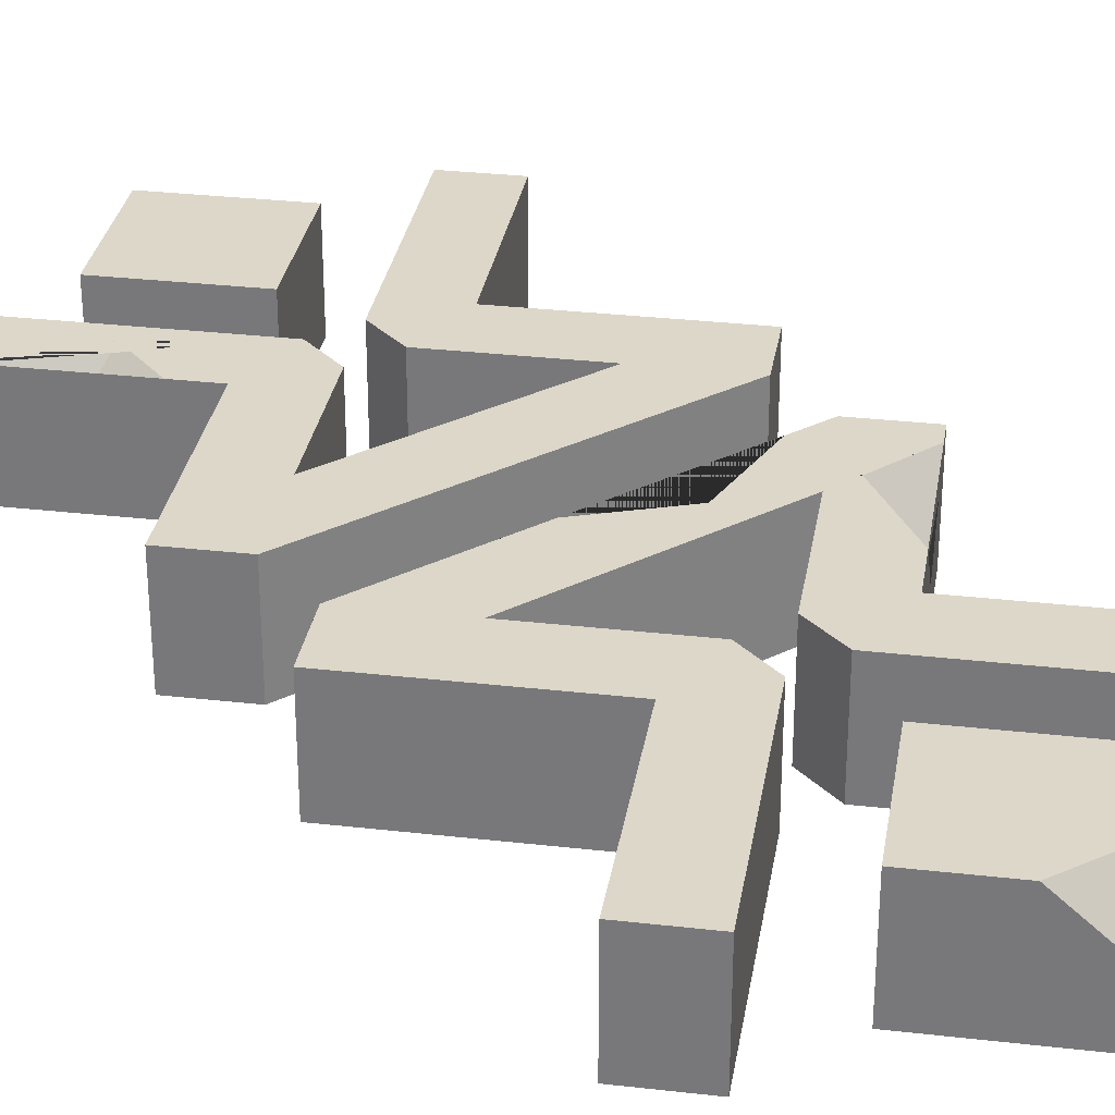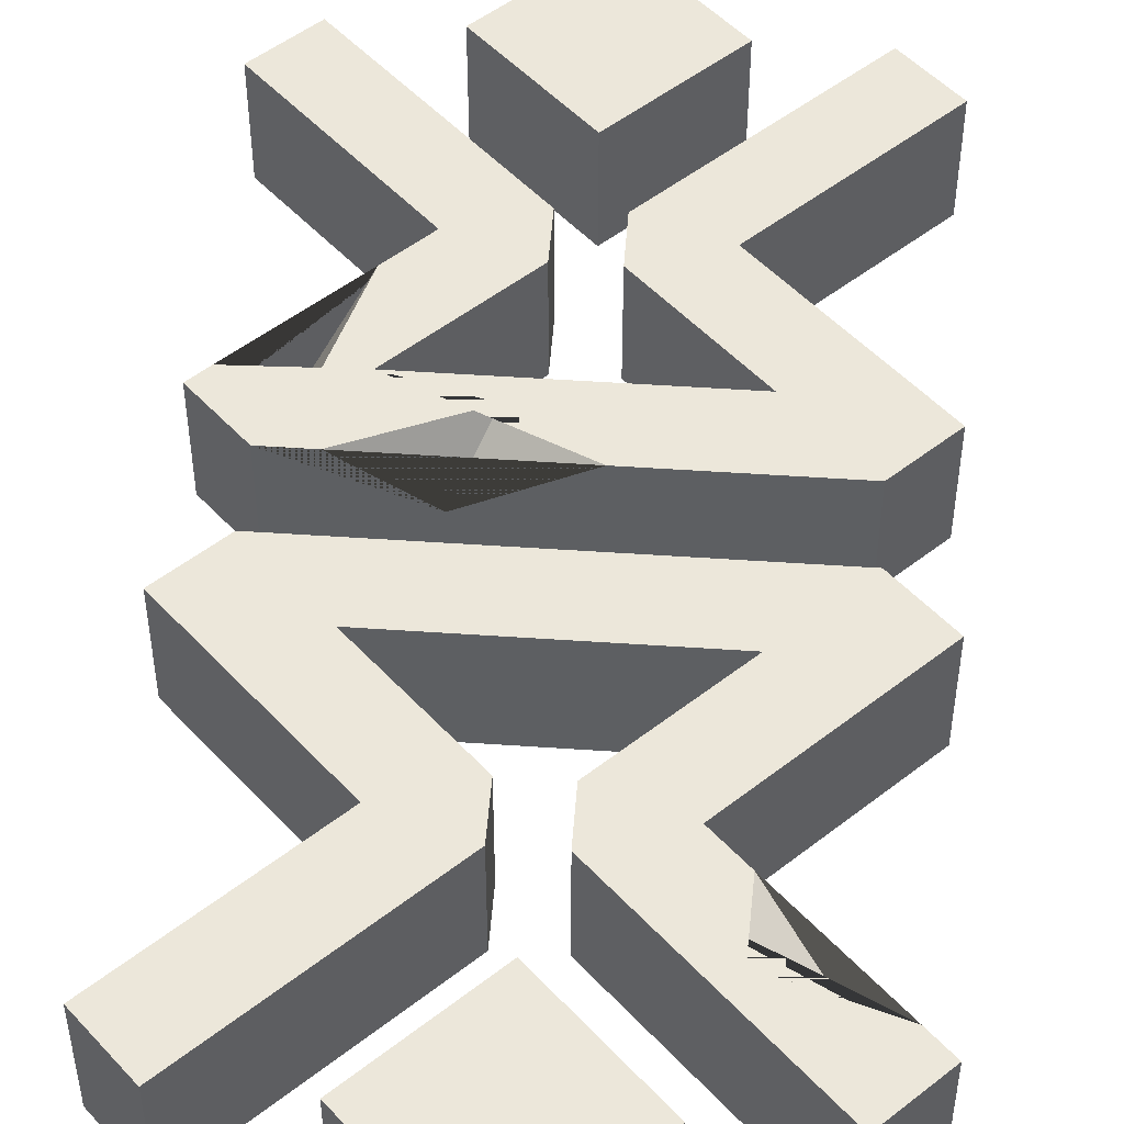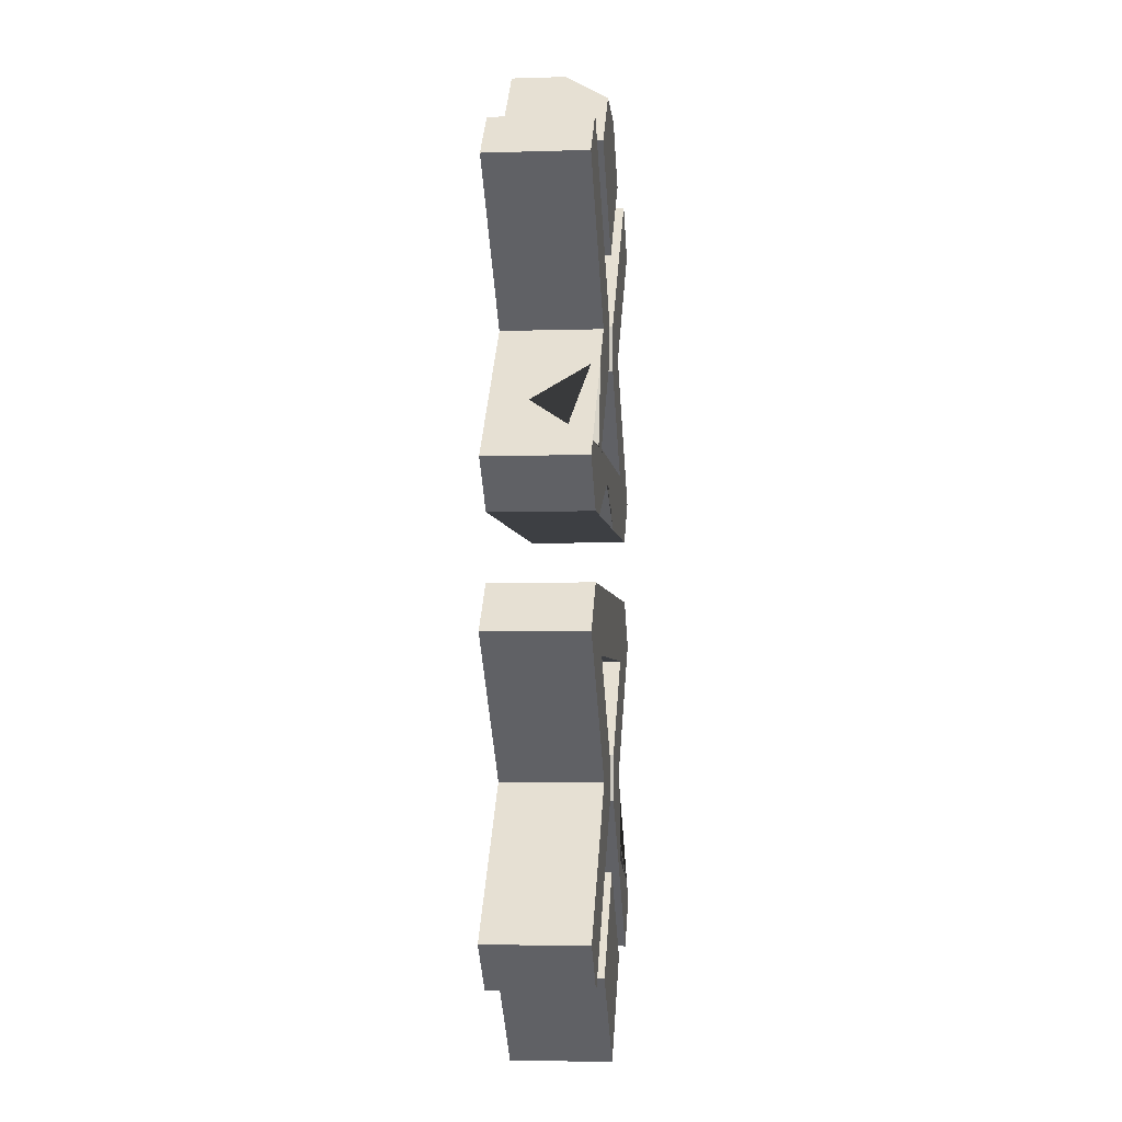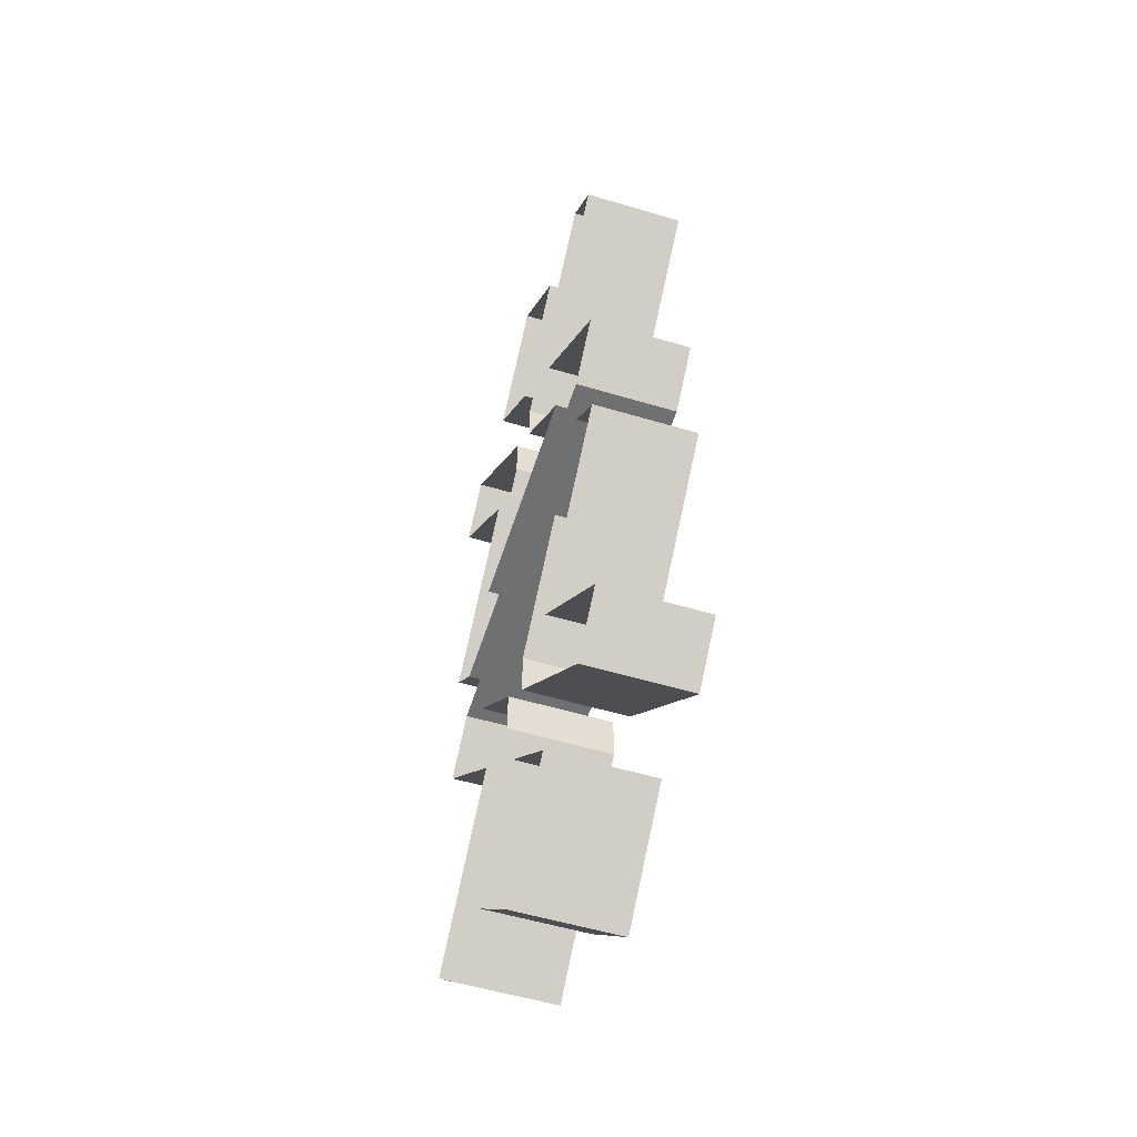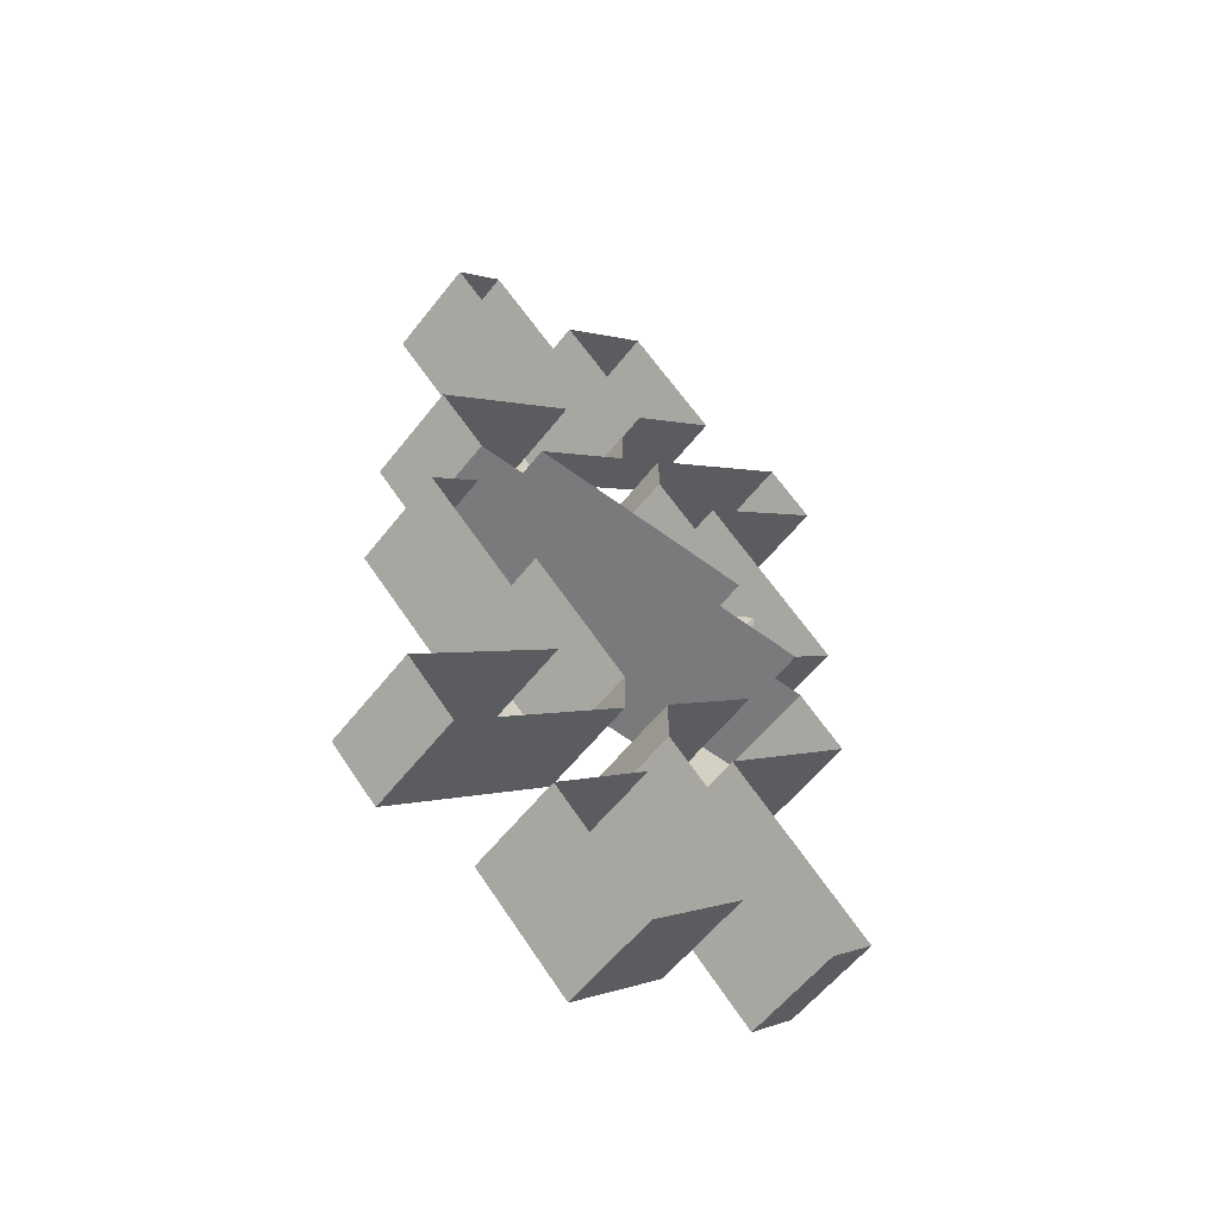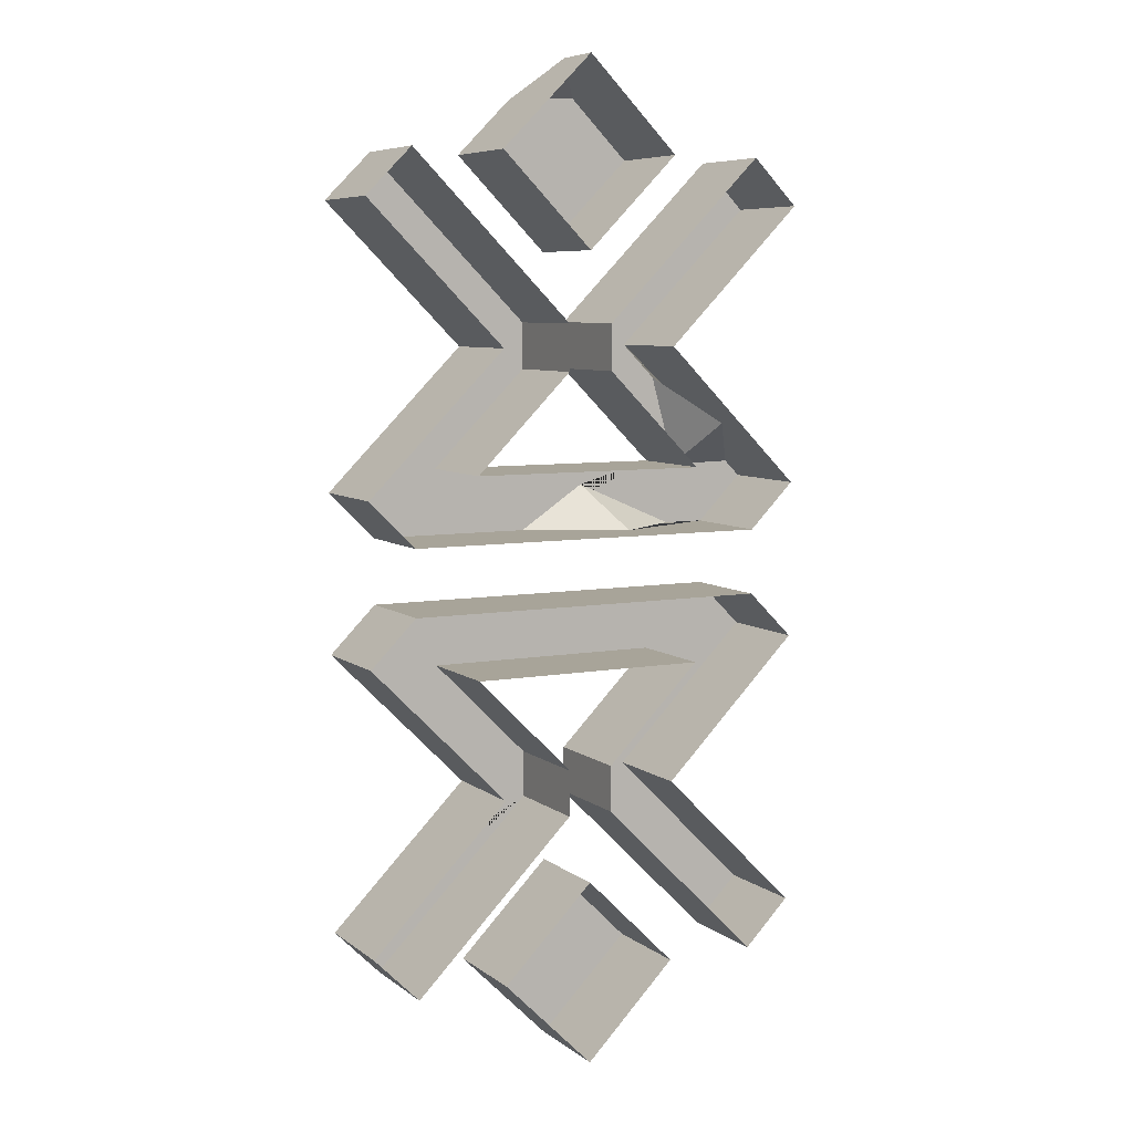
<metadata>
{"format":"obj","ext":"obj","renderer":"f3d","projection":"perspective","resolution":1024,"background":"white","views":[{"elev":30.9,"azim":144.3,"up":"+Z"},{"elev":50.4,"azim":4.3,"up":"+Z"},{"elev":-4.0,"azim":-84.2,"up":"+Y"},{"elev":-54.9,"azim":-107.5,"up":"+Y"},{"elev":-58.2,"azim":142.2,"up":"+Y"},{"elev":7.1,"azim":152.5,"up":"+Y"}]}
</metadata>
<code>
v 13.48 -58.68 7.392
v 0.000977 -72.16 7.392
v 0.000977 -45.2 7.392
v -13.48 -58.68 7.392
v 13.48 -58.68 -7.392
v 0.000977 -45.2 -7.392
v -13.48 -58.68 -7.392
v 0.000977 -72.16 -7.392
v -33.7 -11.51 7.392
v -26.96 -58.68 7.392
v -17.43 -14.3 7.392
v -13.48 -31.72 7.392
v -33.7 -51.94 7.392
v 33.7 -11.51 7.392
v 26.96 -4.766 7.392
v 26.96 -58.68 7.392
v 33.7 -51.94 7.392
v 17.43 -14.3 7.392
v 13.48 -31.72 7.392
v -26.96 -4.766 7.392
v -3.37 -28.35 7.392
v -3.371 -35.09 7.392
v 3.369 -28.35 7.392
v 3.369 -35.09 7.392
v -17.43 -14.3 -7.392
v -33.7 -11.51 -7.392
v -13.48 -31.72 -7.392
v -26.96 -4.766 -7.392
v -3.371 -35.09 -7.392
v -26.96 -58.68 -7.392
v 17.43 -14.3 -7.392
v -33.7 -51.94 -7.392
v 13.48 -31.72 -7.392
v 33.7 -11.51 -7.392
v 26.96 -4.766 -7.392
v 3.369 -35.09 -7.392
v 26.96 -58.68 -7.392
v 33.7 -51.94 -7.392
v 3.369 -28.35 -7.392
v -3.37 -28.35 -7.392
v 13.48 58.68 7.392
v 0.000977 45.2 7.392
v 0.001221 72.16 0.6309
v -13.48 58.68 7.392
v 13.48 58.68 -7.392
v 0.000977 72.16 -7.392
v -13.48 58.68 -7.392
v 0.000977 45.2 -7.392
v 33.7 11.51 7.392
v 26.96 58.68 7.392
v 33.7 51.94 7.392
v 17.43 14.3 7.392
v 13.48 31.72 7.392
v -17.43 14.3 7.392
v -26.96 4.766 7.392
v -33.7 11.51 7.392
v -33.7 51.94 7.392
v -13.48 31.72 7.392
v 26.96 4.766 7.392
v -26.96 58.68 7.392
v -3.369 35.09 7.392
v -3.369 28.35 7.392
v 3.371 35.09 7.392
v 3.37 28.35 7.392
v 17.43 14.3 -7.392
v 26.96 4.766 -7.392
v 33.7 11.51 -7.392
v 3.371 35.09 -7.392
v 3.37 28.35 -7.392
v 13.48 31.72 -7.392
v 33.7 51.94 -7.392
v 26.96 58.68 -7.392
v -17.43 14.3 -7.392
v -13.48 31.72 -7.392
v -33.7 11.51 -7.392
v -26.96 4.766 -7.392
v -3.369 28.35 -7.392
v -3.369 35.09 -7.392
v -33.7 51.94 -7.392
v -26.96 58.68 -7.392
v 3.425 4.766 7.392
v -20.93 4.766 7.392
v -6.166 11.14 7.392
v -10.44 4.766 0.08594
v -10.44 4.766 0.08594
v 5.49 66.67 7.392
v 0.001221 72.16 0.6309
v -4.79 67.37 7.392
v -18.42 26.78 7.392
v -31.4 13.8 7.392
v -22.09 13.61 7.392
v -25.04 20.17 -1.837
v 17.65 -35.89 7.392
v 30.7 -48.95 7.392
v 17.37 -44.76 7.392
v 24.26 -42.51 1.414
v 17.37 -44.76 7.392
f 1 3 4 2
f 1 5 6 3
f 3 6 7 4
f 4 7 8 2
f 2 8 5 1
f 11 9 12
f 11 20 9
f 22 12 10
f 10 12 13
f 18 19 14
f 18 14 15
f 24 16 17 94 95 93 19
f 23 24 19 18
f 18 15 20 11
f 22 21 11 12
f 9 26 27 12
f 20 28 26 9
f 10 30 29 22
f 11 25 31 18
f 12 27 32 13
f 13 32 30 10
f 19 33 34 14
f 14 34 35 15
f 24 36 37 16
f 16 37 38 17
f 17 38 33 19 93 96 94
f 23 39 36 24
f 18 31 39 23
f 15 35 28 20
f 22 29 40 21
f 21 40 25 11
f 88 86 43
f 86 87 43
f 43 87 88
f 44 47 48 42
f 42 48 45 41
f 52 59 49
f 63 64 52 53
f 52 49 53
f 63 53 51 50
f 54 58 89 91 90 56 55
f 62 58 54
f 61 57 58
f 54 55 82 83 81 59 52
f 61 60 57
f 62 61 58
f 59 66 67 49
f 63 68 69 64
f 64 69 65 52
f 49 67 70 53
f 53 70 71 51
f 51 71 72 50
f 50 72 68 63
f 52 65 73 54
f 58 74 75 56 90 92 89
f 56 75 76 55
f 54 73 77 62
f 57 79 74 58
f 55 76 66 59 81 84 82
f 61 78 80 60
f 60 80 79 57
f 62 77 78 61
f 85 83 82
f 82 84 85
f 85 84 81
f 81 83 85
f 41 45 46 87 86
f 88 87 46 47 44
f 41 86 88 44 42
f 89 92 91
f 91 92 90
f 93 95 97
f 97 96 93
f 97 95 94
f 94 96 97

</code>
